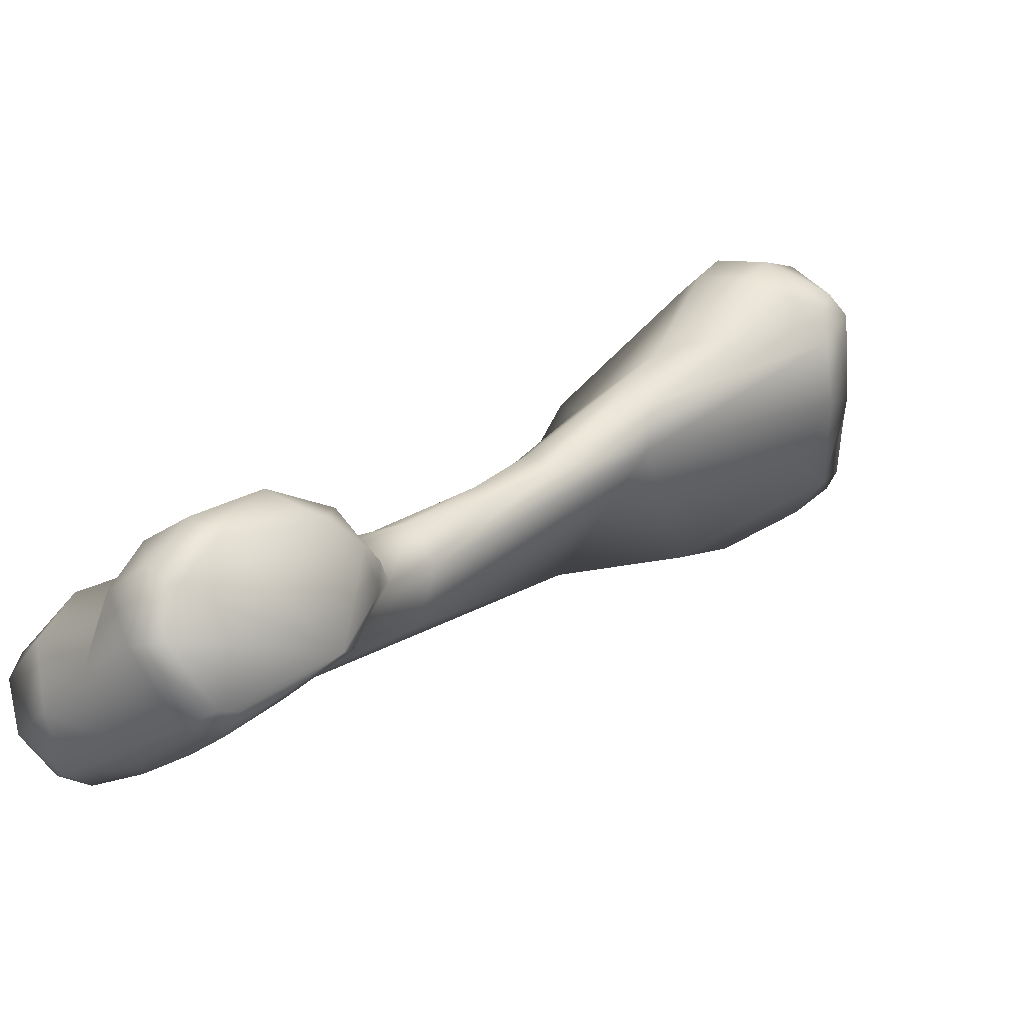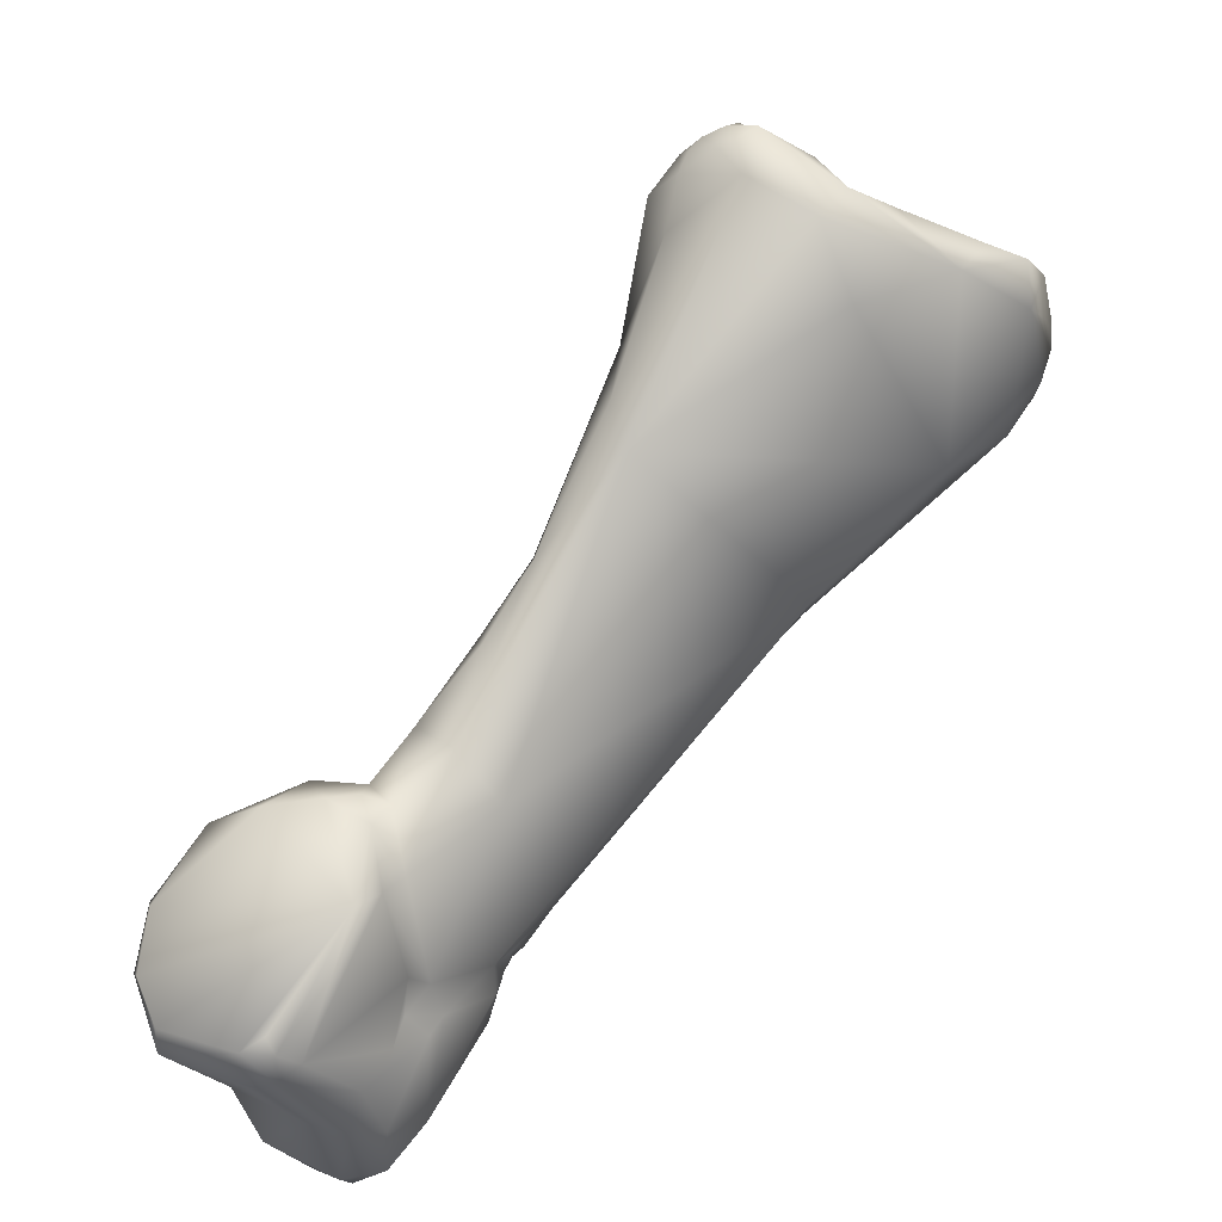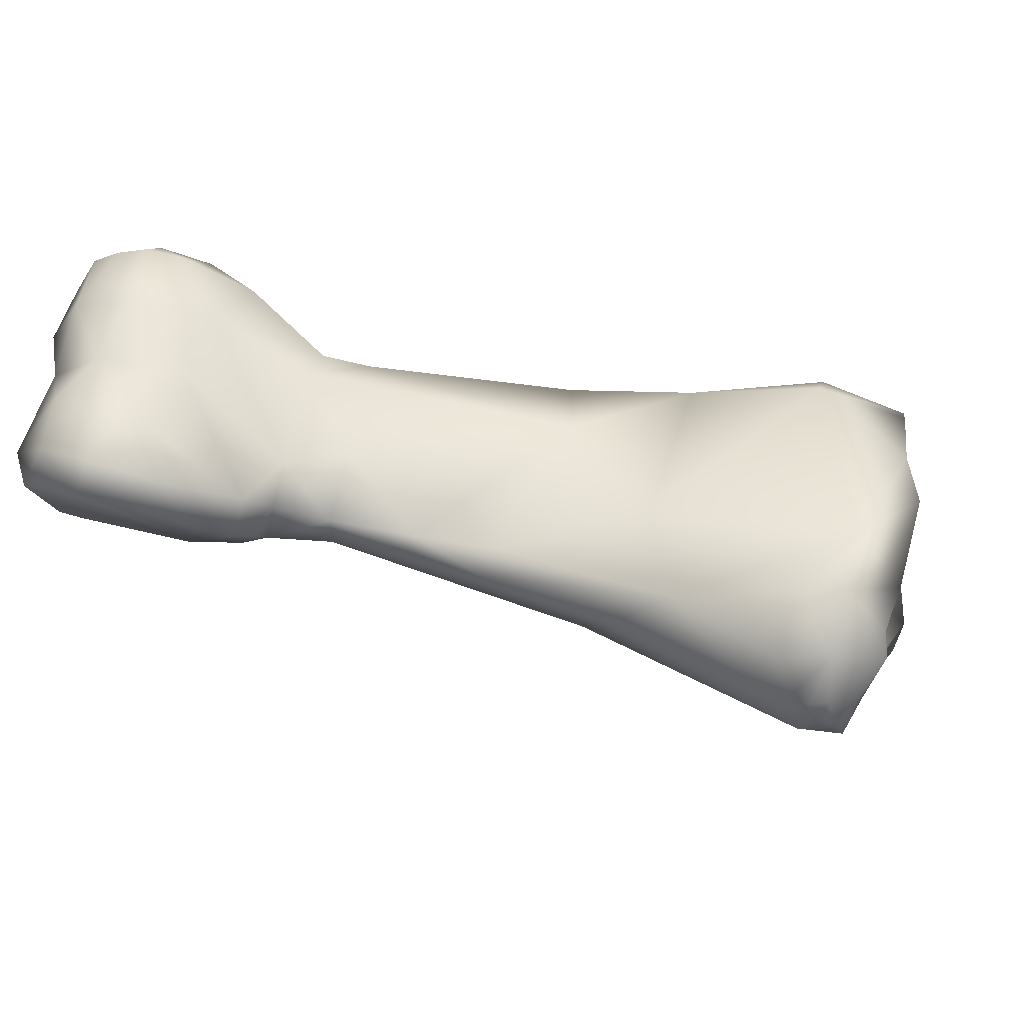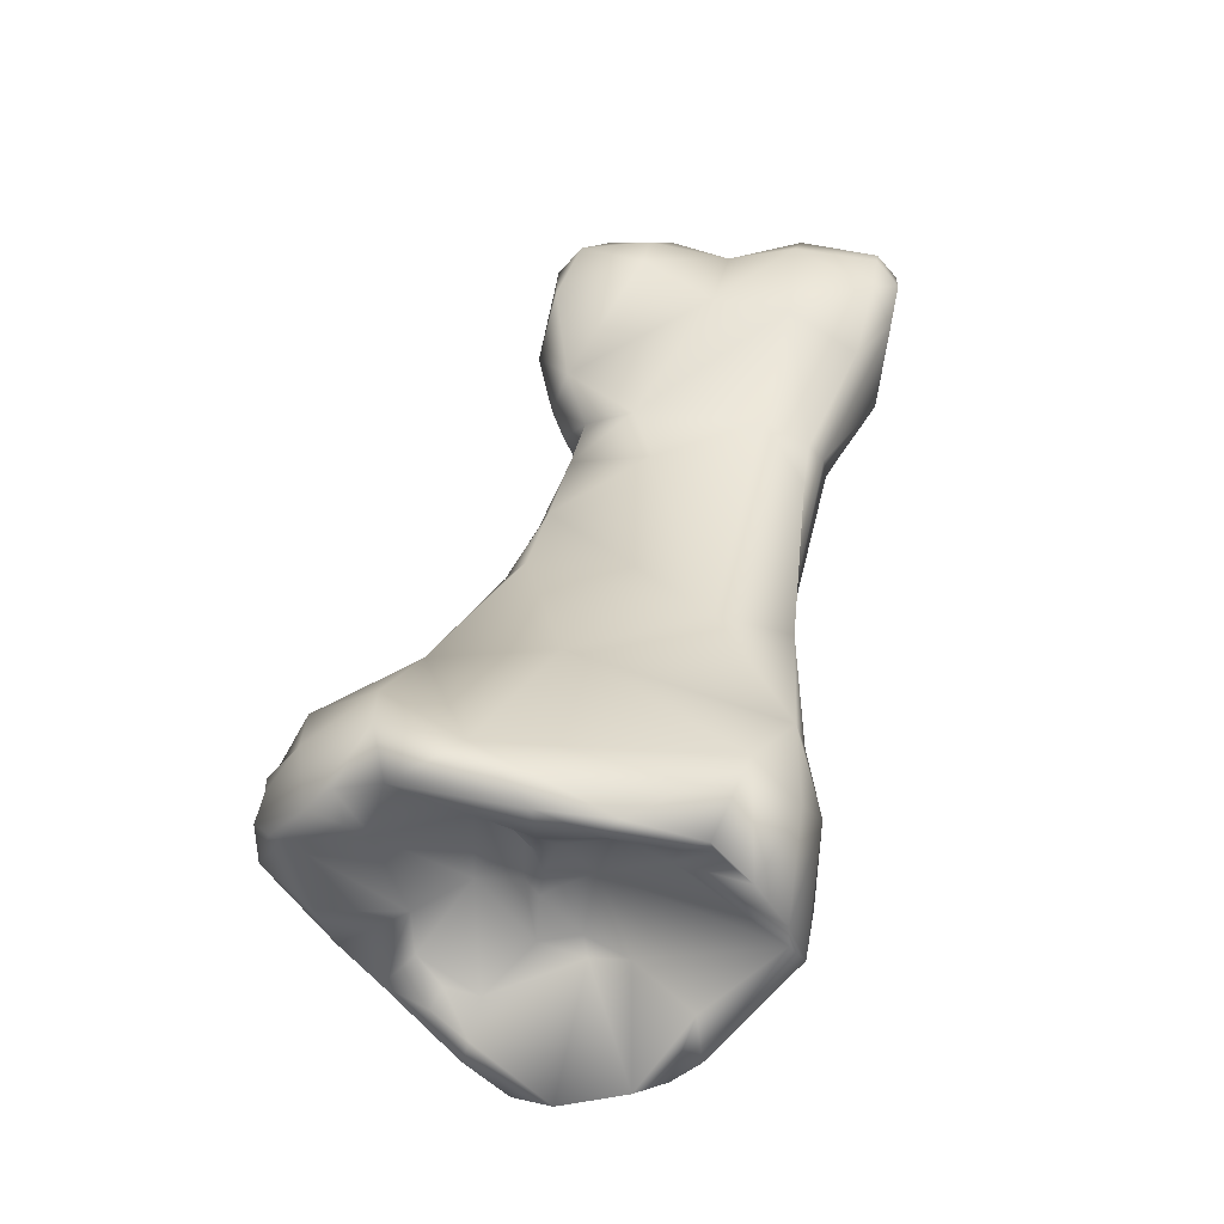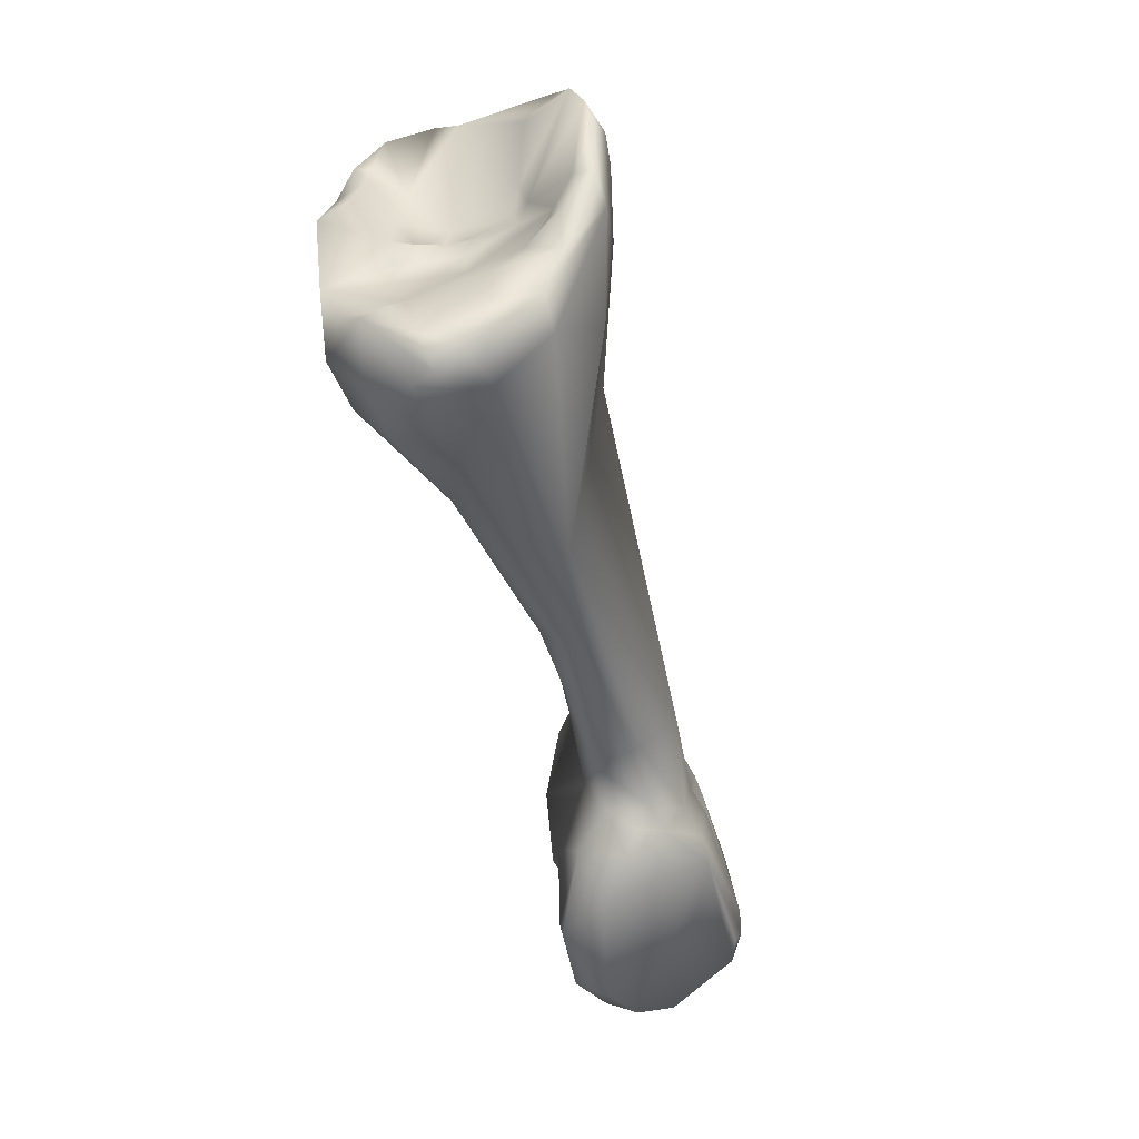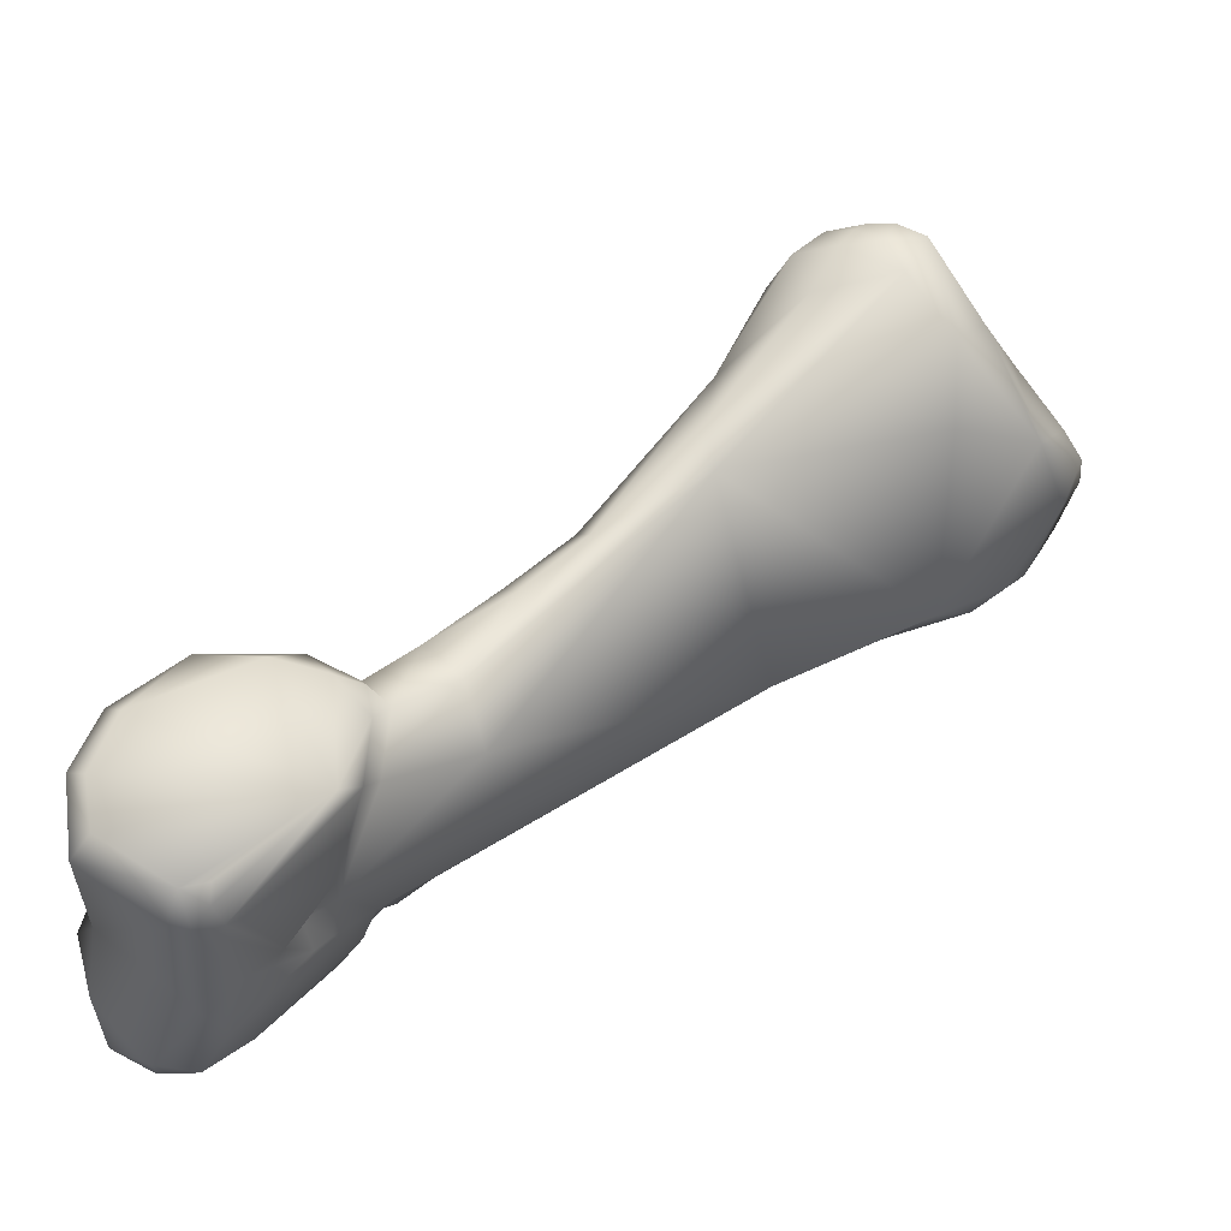
<metadata>
{"format":"obj","ext":"obj","renderer":"f3d","projection":"perspective","resolution":1024,"background":"white","views":[{"elev":-37.2,"azim":139.6,"up":"+Y"},{"elev":-46.9,"azim":-157.0,"up":"+Y"},{"elev":-36.1,"azim":132.7,"up":"+Z"},{"elev":78.8,"azim":-88.9,"up":"+Y"},{"elev":-64.6,"azim":-118.3,"up":"+Z"},{"elev":-53.2,"azim":174.2,"up":"+Y"}]}
</metadata>
<code>
v 0.04357 -0.1683 0.006173
v 0.04386 -0.1684 0.007553
v 0.04319 -0.1684 0.00758
v 0.04276 -0.1683 0.006733
v 0.0464 -0.1672 0.006632
v 0.0428 -0.168 0.006157
v 0.03994 -0.1653 0.00524
v 0.04584 -0.1673 0.005538
v 0.04374 -0.1677 0.01029
v 0.04598 -0.1662 0.009799
v 0.04241 -0.1681 0.007511
v 0.0429 -0.1677 0.0112
v 0.04197 -0.1674 0.01003
v 0.04671 -0.1648 0.007601
v 0.04678 -0.1651 0.005505
v 0.03933 -0.1647 0.005595
v 0.03925 -0.1631 0.00455
v 0.04615 -0.166 0.004749
v 0.04549 -0.1644 0.003926
v 0.04204 -0.1624 0.003432
v 0.04037 -0.1623 0.003876
v 0.0443 -0.1674 0.01336
v 0.04602 -0.1666 0.01184
v 0.04589 -0.1638 0.009339
v 0.04668 -0.1645 0.01168
v 0.04104 -0.1663 0.009924
v 0.03987 -0.1653 0.008365
v 0.04225 -0.1672 0.01217
v 0.04304 -0.1672 0.0138
v 0.04031 -0.1655 0.01065
v 0.04619 -0.1632 0.006804
v 0.04604 -0.1635 0.004655
v 0.0389 -0.1639 0.006054
v 0.03978 -0.1647 0.009525
v 0.03878 -0.1625 0.004688
v 0.03948 -0.1622 0.004253
v 0.04402 -0.1619 0.003931
v 0.04117 -0.161 0.004357
v 0.03965 -0.1612 0.004933
v 0.0442 -0.1672 0.01393
v 0.04559 -0.1662 0.01412
v 0.04579 -0.1624 0.01135
v 0.04385 -0.1616 0.008783
v 0.04531 -0.1625 0.006615
v 0.04594 -0.1634 0.01403
v 0.0462 -0.1644 0.01409
v 0.04068 -0.1653 0.009812
v 0.04174 -0.166 0.01356
v 0.04352 -0.1662 0.0145
v 0.03986 -0.165 0.01056
v 0.03697 -0.161 0.004753
v 0.03623 -0.162 0.006368
v 0.02792 -0.1548 0.009038
v 0.03879 -0.1629 0.01145
v 0.03812 -0.1599 0.00453
v 0.03986 -0.1605 0.006383
v 0.04546 -0.1641 0.01468
v 0.04544 -0.1624 0.01392
v 0.04434 -0.1616 0.01372
v 0.04329 -0.1608 0.01111
v 0.04467 -0.1626 0.0146
v 0.0397 -0.1635 0.01305
v 0.03912 -0.1632 0.01227
v 0.04071 -0.1624 0.01387
v 0.03053 -0.1549 0.001563
v 0.03384 -0.1567 0.002812
v 0.03577 -0.1585 0.003674
v 0.03111 -0.1557 0.01056
v 0.02854 -0.1535 0.01044
v 0.02309 -0.1525 0.007671
v 0.03732 -0.1608 0.01207
v 0.02391 -0.1492 0.01113
v 0.03895 -0.1623 0.0124
v 0.03852 -0.162 0.01199
v 0.03814 -0.1591 0.006956
v 0.03606 -0.1579 0.003978
v 0.03954 -0.1599 0.01029
v 0.04307 -0.1616 0.01428
v 0.04187 -0.1606 0.01313
v 0.0388 -0.16 0.01167
v 0.03884 -0.1616 0.01268
v 0.03853 -0.1607 0.01216
v 0.02363 -0.1524 0.001171
v 0.0238 -0.1508 -0.000897
v 0.02543 -0.1498 -0.002355
v 0.0308 -0.1534 0.00097
v 0.03418 -0.1558 0.003443
v 0.03049 -0.151 0.000992
v 0.02834 -0.1512 0.01102
v 0.03737 -0.159 0.01147
v 0.03189 -0.1541 0.0109
v 0.02623 -0.1495 0.01137
v 0.02152 -0.1501 0.009129
v 0.0209 -0.1511 0.007389
v 0.0195 -0.1502 0.004908
v 0.02076 -0.1509 0.002319
v 0.03829 -0.1617 0.01232
v 0.02003 -0.1487 0.008361
v 0.02251 -0.1475 0.01083
v 0.0205 -0.1492 0.008757
v 0.0323 -0.1537 0.00869
v 0.02288 -0.15 -0.000932
v 0.02475 -0.1485 -0.002802
v 0.02596 -0.1488 -0.00274
v 0.02805 -0.1501 -0.001547
v 0.02729 -0.1488 -0.002423
v 0.03088 -0.1515 0.004581
v 0.02745 -0.1452 0.002495
v 0.02894 -0.147 0.000169
v 0.02851 -0.1483 -0.001688
v 0.02889 -0.1508 0.01076
v 0.02624 -0.1468 0.01067
v 0.02321 -0.1462 0.01032
v 0.02005 -0.1496 0.007938
v 0.01955 -0.1489 0.007557
v 0.01924 -0.1488 0.006628
v 0.01912 -0.1496 0.003601
v 0.0189 -0.1491 0.00469
v 0.01998 -0.15 0.002338
v 0.02188 -0.15 0.000235
v 0.02279 -0.1468 0.01037
v 0.02118 -0.1483 0.008192
v 0.02361 -0.1487 -0.00139
v 0.02362 -0.1487 0.001002
v 0.02535 -0.1476 -0.002484
v 0.02568 -0.1481 -0.002929
v 0.02518 -0.1473 -0.002077
v 0.02646 -0.1478 -0.002636
v 0.02686 -0.1483 -0.002684
v 0.02748 -0.1468 -0.00173
v 0.02737 -0.1463 0.009387
v 0.02797 -0.1457 0.000157
v 0.0255 -0.1442 0.00623
v 0.02631 -0.1446 0.000572
v 0.02566 -0.1439 0.004102
v 0.02409 -0.1449 0.009431
v 0.02472 -0.1462 0.007465
v 0.0226 -0.1492 0.005473
v 0.02255 -0.1489 0.006564
v 0.02046 -0.1496 0.002529
v 0.02125 -0.1496 0.001503
v 0.0226 -0.1492 0.001139
v 0.02458 -0.1477 0.005654
v 0.02529 -0.1468 0.00011
v 0.02446 -0.1483 0.002585
v 0.02578 -0.1458 -0.001432
v 0.02501 -0.1444 0.008349
v 0.02625 -0.1454 -0.000739
v 0.02488 -0.1449 0.007643
v 0.02511 -0.1446 0.005765
v 0.02559 -0.1464 0.003475
v 0.02584 -0.1465 0.002619
v 0.02523 -0.146 0.004183
v 0.02484 -0.1449 0.008484
v 0.02528 -0.1461 0.006324
v 0.02161 -0.1497 0.002796
v 0.02316 -0.1491 0.005333
v 0.02298 -0.1491 0.004172
v 0.02183 -0.1495 0.001833
v 0.02462 -0.1475 0.004337
v 0.02519 -0.147 0.004739
v 0.0243 -0.1483 0.004766
v 0.02533 -0.147 0.003864
v 0.02445 -0.1482 0.003853
v 0.02497 -0.1467 0.004186
v 0.02404 -0.1481 0.004242
f 1 2 3
f 3 4 1
f 2 1 5
f 6 7 1
f 7 8 1
f 4 6 1
f 1 8 5
f 2 9 3
f 2 10 9
f 5 10 2
f 4 3 11
f 3 12 13
f 3 9 12
f 13 11 3
f 11 7 4
f 7 6 4
f 14 10 5
f 5 8 15
f 5 15 14
f 11 16 7
f 17 7 16
f 7 18 8
f 7 19 18
f 7 20 19
f 7 21 20
f 7 17 21
f 8 18 15
f 9 22 12
f 23 9 10
f 22 9 23
f 24 10 14
f 24 25 10
f 10 25 23
f 26 27 11
f 27 16 11
f 13 26 11
f 13 12 28
f 29 12 22
f 29 28 12
f 13 28 30
f 30 26 13
f 24 14 31
f 15 31 14
f 31 15 32
f 19 15 18
f 19 32 15
f 16 33 17
f 34 33 16
f 27 34 16
f 33 35 17
f 36 17 35
f 36 21 17
f 37 32 19
f 37 19 20
f 20 21 38
f 20 38 37
f 36 39 21
f 38 21 39
f 22 40 29
f 22 41 40
f 41 22 23
f 41 23 25
f 24 42 25
f 43 42 24
f 44 24 31
f 44 43 24
f 25 45 46
f 42 45 25
f 41 25 46
f 26 47 27
f 30 47 26
f 47 34 27
f 48 28 29
f 30 28 48
f 48 29 49
f 29 40 49
f 50 30 48
f 47 30 50
f 31 32 44
f 44 32 37
f 35 33 51
f 51 33 52
f 34 52 33
f 53 52 34
f 34 54 53
f 34 47 50
f 50 54 34
f 35 55 39
f 35 39 36
f 55 35 51
f 38 44 37
f 43 38 56
f 38 43 44
f 56 38 39
f 55 56 39
f 41 49 40
f 41 57 49
f 41 46 57
f 58 45 42
f 42 59 58
f 42 60 59
f 42 43 60
f 60 43 56
f 45 57 46
f 57 45 61
f 61 45 58
f 49 62 48
f 48 62 63
f 50 48 63
f 64 62 49
f 64 49 57
f 50 63 54
f 51 52 65
f 51 66 67
f 51 65 66
f 51 67 55
f 65 52 53
f 53 68 69
f 65 53 70
f 53 71 68
f 71 53 54
f 72 70 53
f 72 53 69
f 54 63 73
f 54 74 71
f 73 74 54
f 56 55 75
f 76 75 55
f 55 67 76
f 56 77 60
f 77 56 75
f 61 78 57
f 78 64 57
f 58 59 61
f 78 59 79
f 59 78 61
f 60 79 59
f 80 60 77
f 60 80 79
f 73 62 64
f 73 63 62
f 64 81 73
f 81 64 82
f 82 64 78
f 70 83 65
f 65 83 84
f 65 84 85
f 85 86 65
f 65 86 66
f 66 76 67
f 76 66 87
f 88 66 86
f 66 88 87
f 68 89 69
f 82 90 68
f 71 82 68
f 91 89 68
f 68 90 91
f 92 72 69
f 89 92 69
f 93 94 70
f 70 72 93
f 95 70 94
f 95 96 70
f 83 70 96
f 97 82 71
f 74 97 71
f 98 72 99
f 100 72 98
f 100 93 72
f 92 99 72
f 73 81 74
f 81 97 74
f 77 75 101
f 101 75 76
f 87 101 76
f 77 90 80
f 77 101 90
f 82 78 79
f 82 79 80
f 82 80 90
f 97 81 82
f 84 83 96
f 84 102 103
f 96 102 84
f 103 85 84
f 85 103 104
f 105 85 106
f 105 86 85
f 104 106 85
f 86 105 88
f 87 107 101
f 107 87 88
f 108 88 109
f 108 107 88
f 109 88 110
f 105 110 88
f 92 89 111
f 89 91 111
f 101 91 90
f 91 101 111
f 111 112 92
f 99 92 113
f 92 112 113
f 94 93 114
f 100 114 93
f 95 94 114
f 115 116 95
f 117 96 95
f 116 118 95
f 95 114 115
f 95 118 117
f 117 119 96
f 96 120 102
f 96 119 120
f 99 121 98
f 115 98 122
f 100 98 115
f 121 122 98
f 113 121 99
f 115 114 100
f 107 111 101
f 123 103 102
f 123 102 124
f 124 102 120
f 125 126 103
f 103 123 127
f 125 103 127
f 104 103 126
f 128 129 104
f 104 129 106
f 104 126 128
f 110 105 106
f 106 130 110
f 130 106 129
f 131 111 107
f 107 108 131
f 132 108 109
f 108 133 131
f 132 134 108
f 133 108 135
f 134 135 108
f 110 130 109
f 130 132 109
f 111 131 112
f 112 131 136
f 113 112 136
f 121 113 137
f 113 136 137
f 116 115 122
f 138 118 116
f 139 116 122
f 139 138 116
f 118 140 117
f 140 119 117
f 118 138 140
f 119 141 120
f 140 141 119
f 120 142 124
f 120 141 142
f 139 122 121
f 139 121 143
f 121 137 143
f 127 123 124
f 127 124 144
f 145 124 142
f 144 124 145
f 125 146 126
f 125 127 146
f 146 128 126
f 146 127 144
f 130 129 128
f 146 130 128
f 146 132 130
f 147 136 131
f 133 147 131
f 132 148 134
f 132 146 148
f 149 147 133
f 133 150 149
f 150 133 135
f 151 134 152
f 152 134 144
f 148 144 134
f 134 153 135
f 153 134 151
f 153 150 135
f 154 136 147
f 137 136 154
f 137 154 149
f 137 155 143
f 155 137 149
f 140 138 156
f 157 138 139
f 157 158 138
f 158 156 138
f 139 143 157
f 159 141 140
f 140 156 159
f 141 159 142
f 142 159 156
f 145 142 156
f 160 143 161
f 162 157 143
f 161 143 155
f 160 162 143
f 144 148 146
f 144 145 152
f 163 152 145
f 158 145 156
f 164 145 158
f 145 164 163
f 147 149 154
f 150 155 149
f 150 153 155
f 163 151 152
f 165 153 151
f 165 151 163
f 161 155 153
f 153 165 161
f 157 162 166
f 166 158 157
f 158 166 164
f 160 161 165
f 160 166 162
f 160 164 166
f 160 163 164
f 160 165 163

</code>
